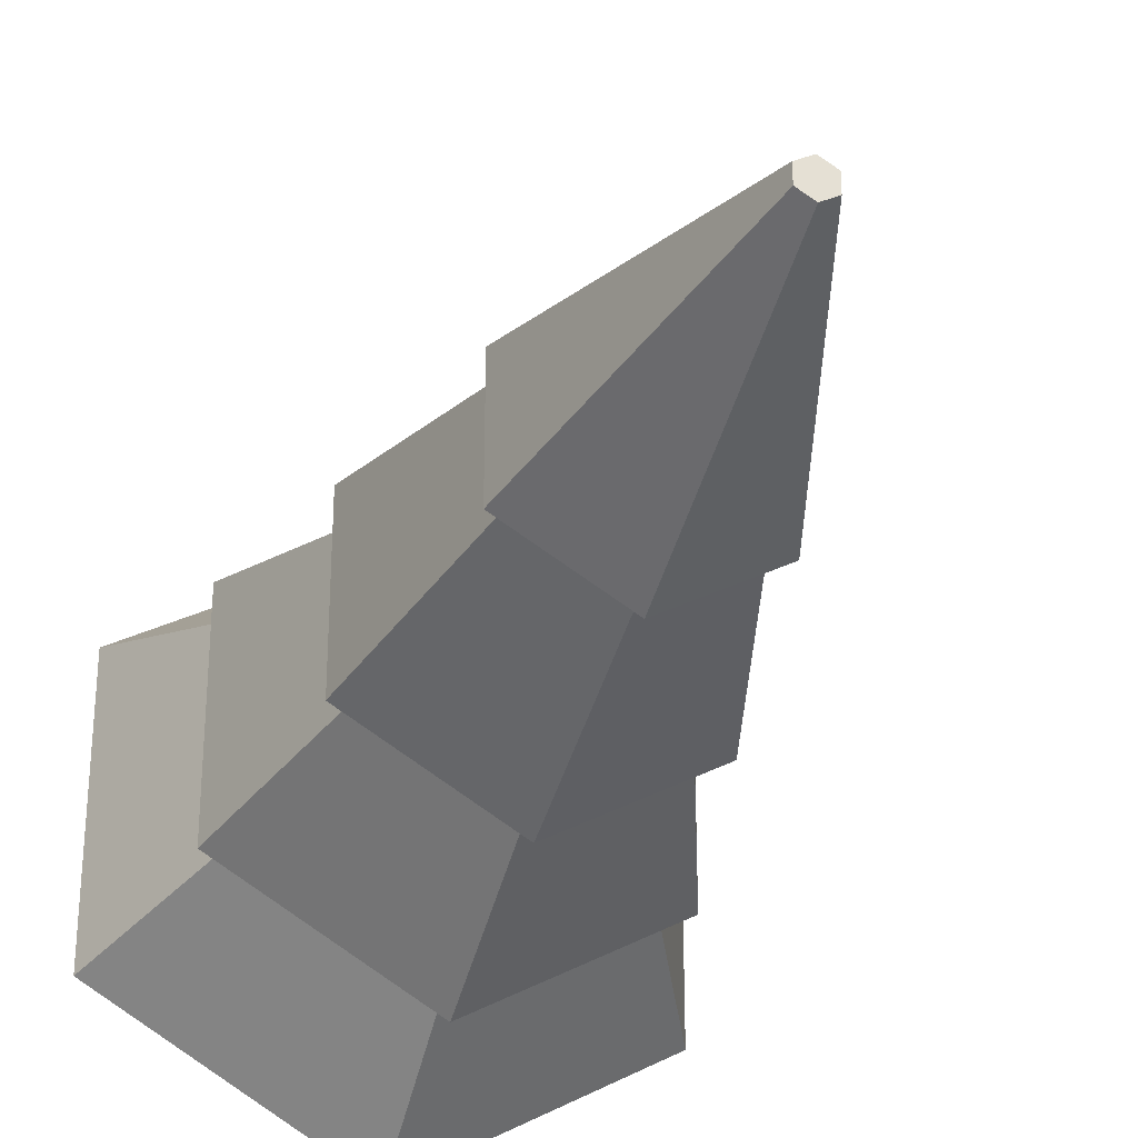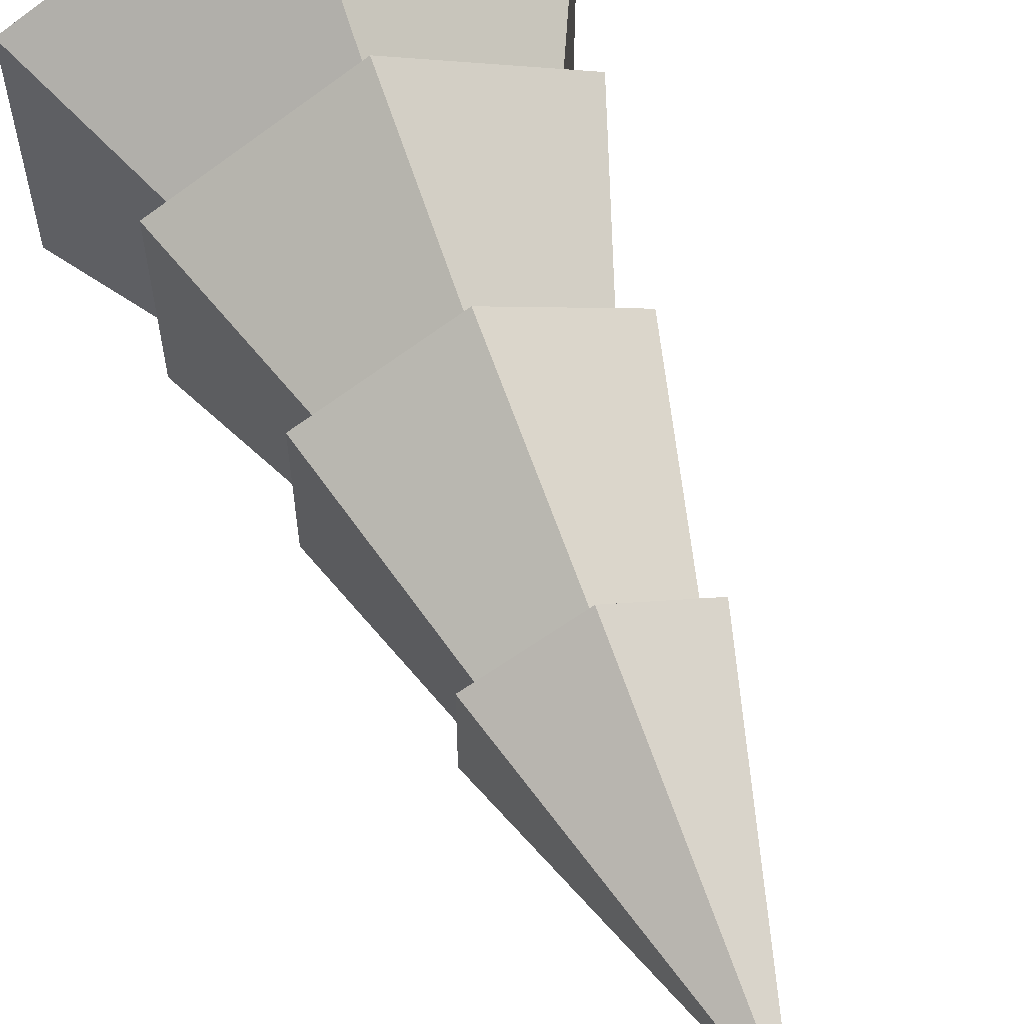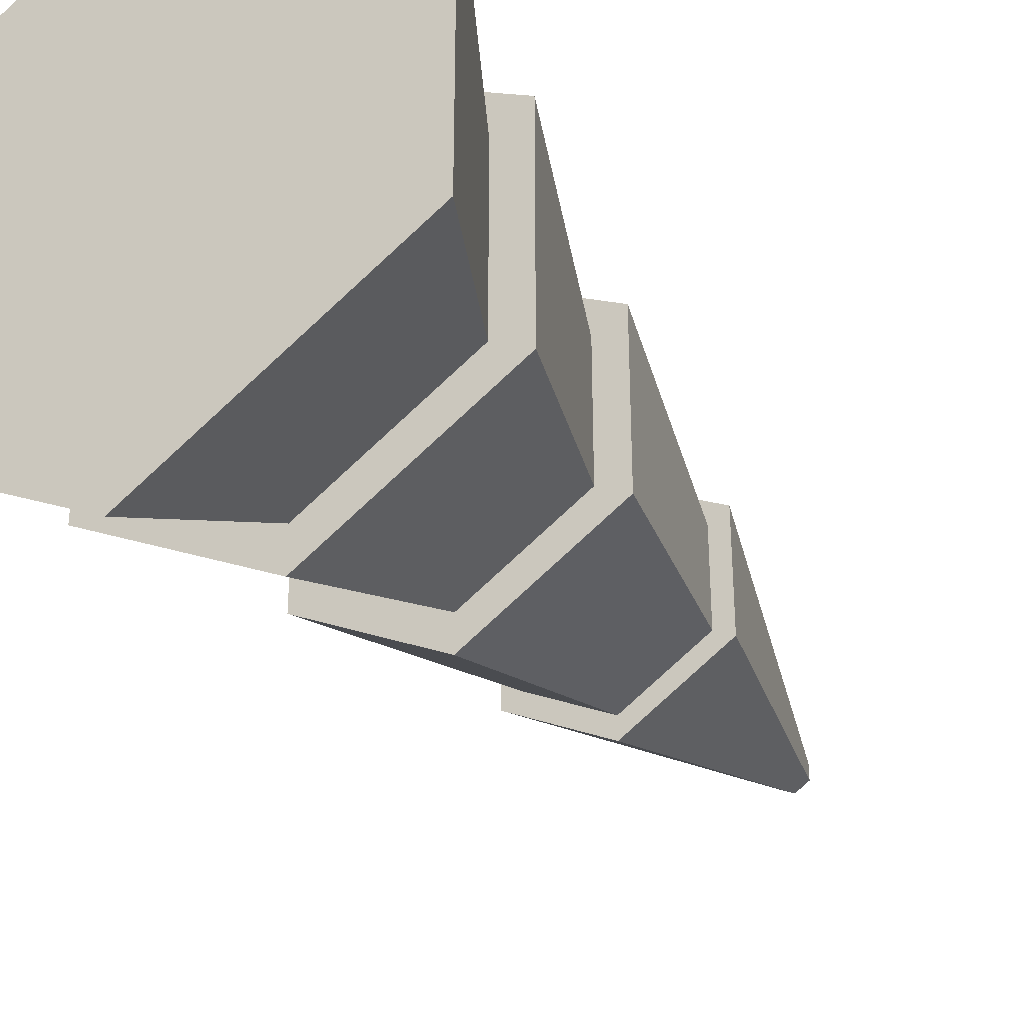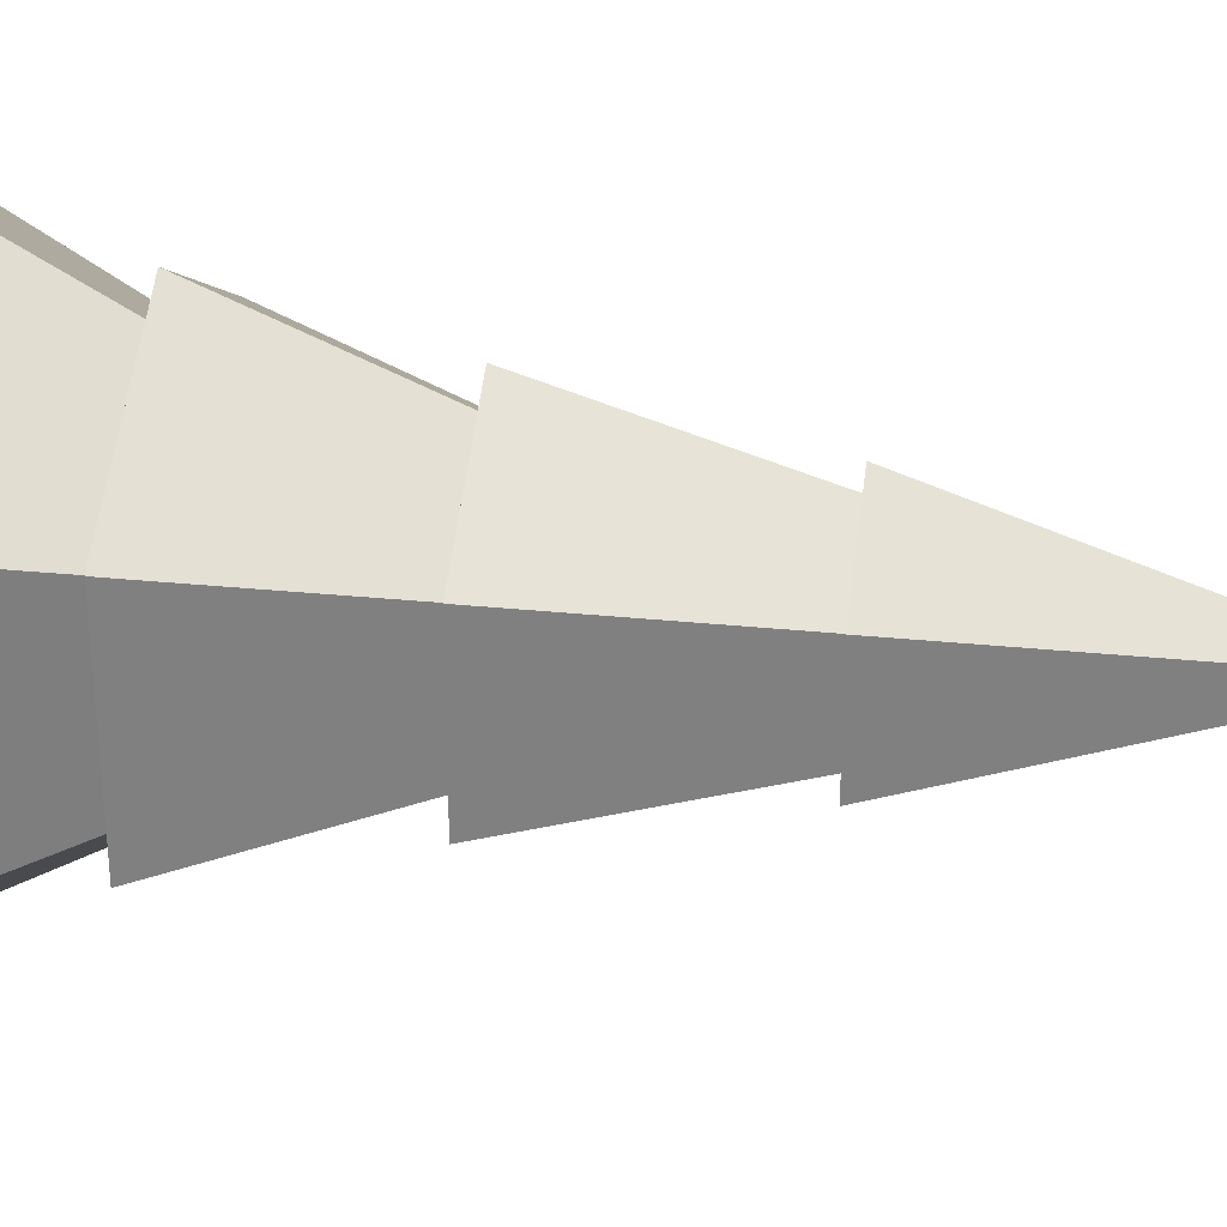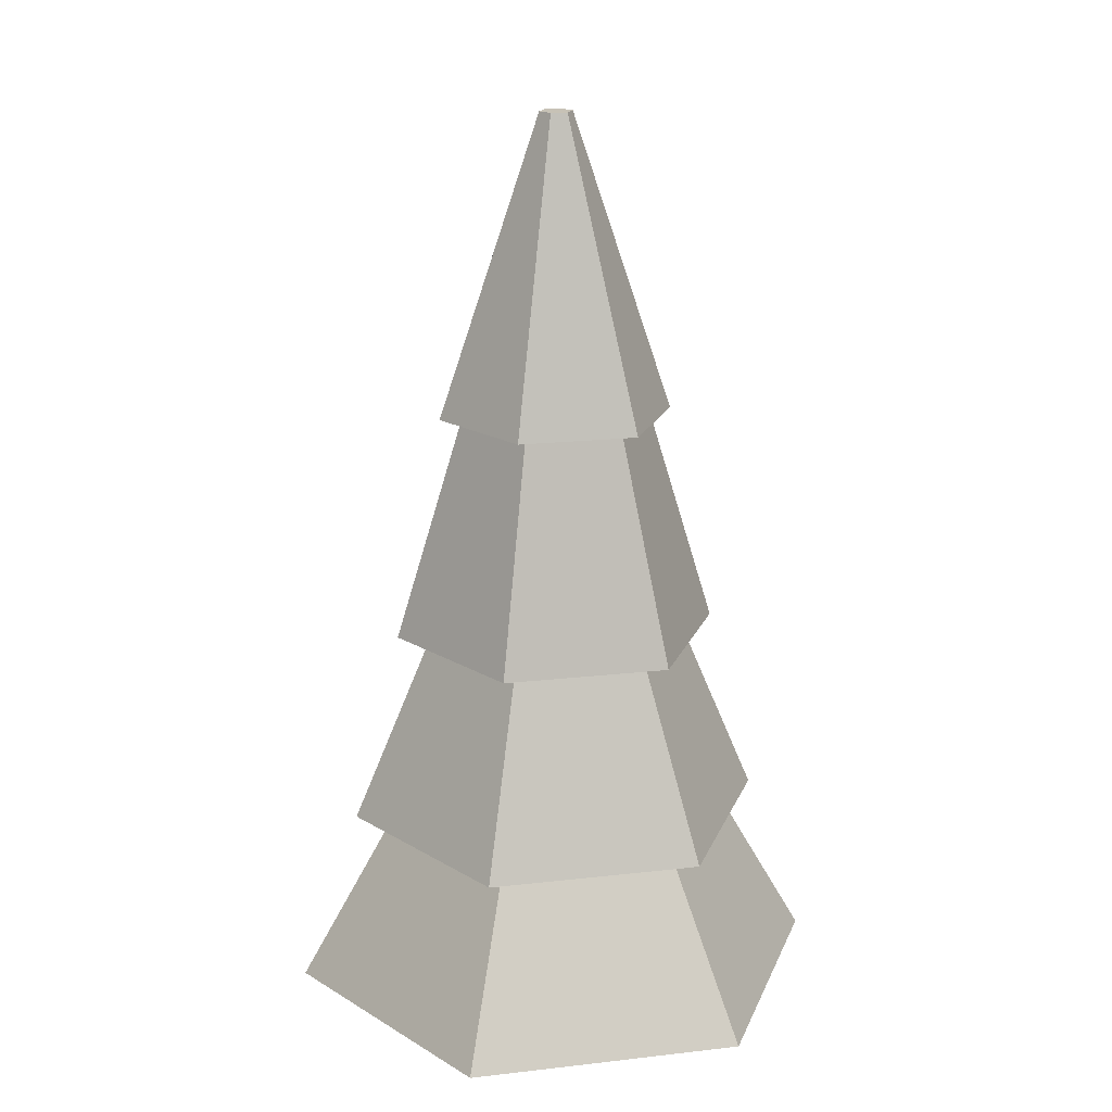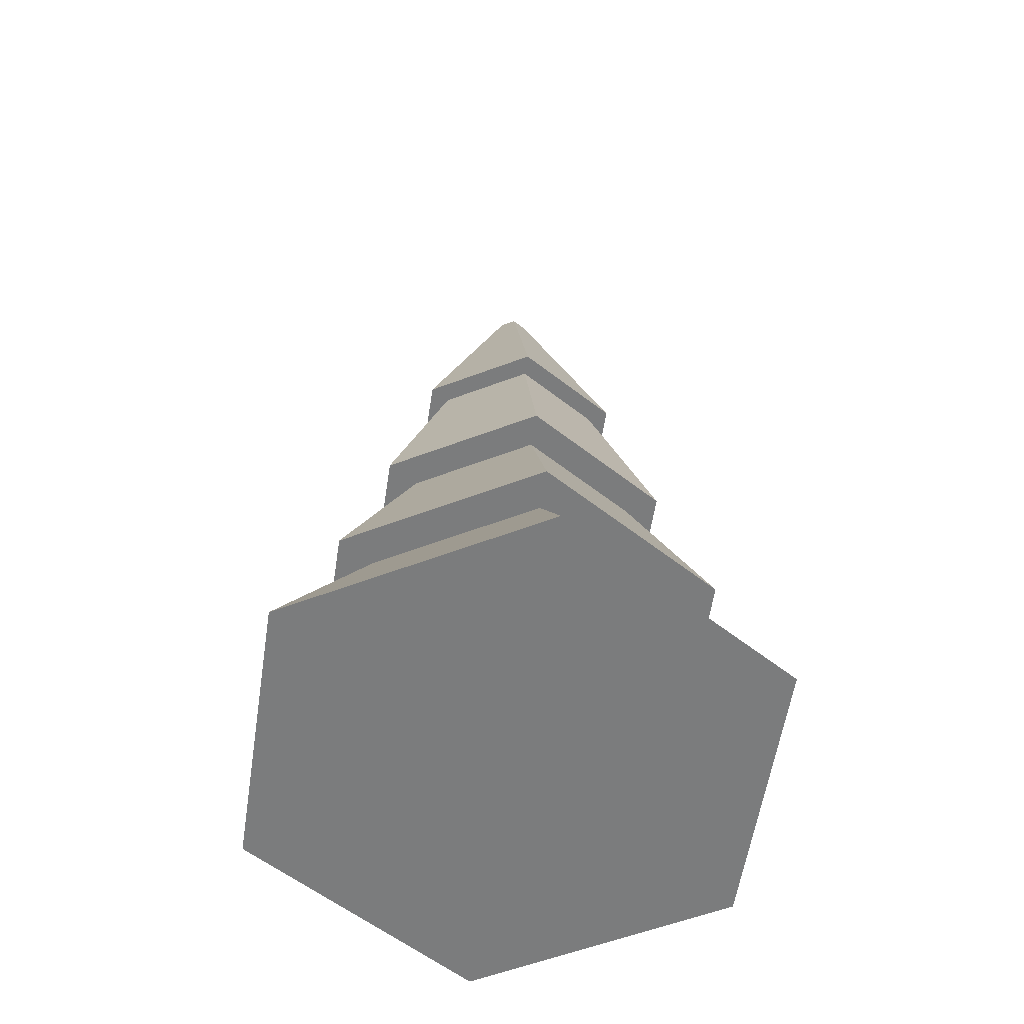
<metadata>
{"format":"obj","ext":"obj","renderer":"f3d","projection":"perspective","resolution":1024,"background":"white","views":[{"elev":-30.0,"azim":162.4,"up":"+Z"},{"elev":60.1,"azim":158.2,"up":"+Z"},{"elev":-35.1,"azim":31.5,"up":"+Z"},{"elev":30.4,"azim":98.9,"up":"+Z"},{"elev":19.1,"azim":77.9,"up":"+Y"},{"elev":-58.7,"azim":-8.8,"up":"+Y"}]}
</metadata>
<code>
o Mesh1_Group1_Model.063
v 0.5159 1.05 -1.637
v 1.117 0.8397 -2.104
v 0.4125 0.8397 -1.697
v 1.117 1.05 -1.984
v 1.822 0.8397 -1.697
v 1.718 1.05 -1.637
v 1.718 1.05 -0.9429
v 1.822 0.8397 -0.8832
v 1.117 0.8397 -0.4763
v 1.117 1.05 -0.5957
v 0.4125 0.8397 -0.8832
v 0.5159 1.05 -0.9429
v 0.2458 0.8397 -1.793
v 0.2458 0.8397 -0.7869
v 1.117 0.8397 -0.2838
v 0 0 -0.645
v 1.117 0 0
v 0 0 -1.935
v 1.117 0 -2.58
v 1.117 0.8397 -2.296
v 0.585 1.768 -1.597
v 1.117 1.768 -1.905
v 0.6482 1.941 -1.561
v 1.117 1.941 -1.832
v 1.649 1.768 -1.597
v 1.586 1.941 -1.561
v 1.586 1.941 -1.019
v 1.649 1.768 -0.9827
v 1.117 1.768 -0.6755
v 1.117 1.941 -0.7485
v 0.585 1.768 -0.9827
v 0.6482 1.941 -1.019
v 1.989 0.8397 -0.7869
v 2.234 0 -0.645
v 2.234 0 -1.935
v 1.989 0.8397 -1.793
v 1.117 1.768 -2.069
v 0.4425 1.768 -1.68
v 0.4425 1.768 -0.9004
v 1.117 1.768 -0.5109
v 1.792 1.768 -0.9004
v 1.792 1.768 -1.68
v 1.117 2.84 -1.742
v 1.508 2.84 -1.516
v 1.117 2.84 -1.847
v 0.7261 2.84 -1.516
v 0.6347 2.84 -1.569
v 0.6347 2.84 -1.011
v 0.7261 2.84 -1.064
v 1.117 2.84 -0.8384
v 1.508 2.84 -1.064
v 1.6 2.84 -1.569
v 1.117 4.253 -1.368
v 1.185 4.253 -1.329
v 1.185 4.253 -1.251
v 1.117 4.253 -1.212
v 1.05 4.253 -1.329
v 1.05 4.253 -1.251
v 1.117 2.84 -0.7329
v 1.117 2.945 -0.8707
v 0.754 2.945 -1.08
v 0.754 2.945 -1.5
v 1.117 2.945 -1.709
v 1.48 2.945 -1.5
v 1.48 2.945 -1.08
v 1.6 2.84 -1.011
f 1 2 3
f 2 1 4
f 4 5 2
f 5 4 6
f 7 5 6
f 5 7 8
f 7 9 8
f 9 7 10
f 10 11 9
f 11 10 12
f 12 3 11
f 3 12 1
f 11 13 3
f 11 14 13
f 14 11 15
f 15 11 9
f 16 9 11
f 9 16 17
f 18 17 16
f 17 18 19
f 3 19 18
f 19 3 2
f 3 20 2
f 20 3 13
f 21 20 13
f 20 21 22
f 23 22 21
f 22 23 24
f 24 25 22
f 25 24 26
f 27 25 26
f 25 27 28
f 27 29 28
f 29 27 30
f 30 31 29
f 31 30 32
f 32 21 31
f 21 32 23
f 13 31 21
f 31 13 14
f 14 29 31
f 29 14 15
f 15 28 29
f 28 15 33
f 15 9 33
f 33 9 8
f 17 8 9
f 8 17 34
f 17 35 34
f 17 19 35
f 2 35 19
f 35 2 5
f 2 36 5
f 2 20 36
f 22 36 20
f 36 22 25
f 22 37 25
f 21 37 22
f 37 21 38
f 31 38 21
f 31 39 38
f 39 31 40
f 40 31 29
f 40 29 28
f 40 28 41
f 41 28 42
f 25 42 28
f 25 37 42
f 43 42 37
f 42 43 44
f 43 45 44
f 46 45 43
f 46 47 45
f 47 46 48
f 48 46 49
f 38 49 46
f 49 38 39
f 39 50 49
f 50 39 40
f 40 51 50
f 51 40 41
f 42 51 41
f 51 42 44
f 44 52 51
f 44 45 52
f 53 52 45
f 52 53 54
f 53 55 54
f 53 56 55
f 57 56 53
f 56 57 58
f 47 58 57
f 58 47 48
f 48 56 58
f 56 48 59
f 49 59 48
f 59 49 50
f 60 49 50
f 49 60 61
f 61 46 49
f 46 61 62
f 62 43 46
f 43 62 63
f 63 44 43
f 44 63 64
f 65 44 64
f 44 65 51
f 65 50 51
f 50 65 60
f 59 50 51
f 59 51 66
f 66 51 52
f 52 55 66
f 55 52 54
f 55 59 66
f 59 55 56
f 37 46 43
f 46 37 38
f 57 45 47
f 45 57 53
f 28 36 25
f 36 28 33
f 33 8 36
f 5 36 8
f 8 35 5
f 35 8 34
f 18 11 3
f 11 18 16

</code>
